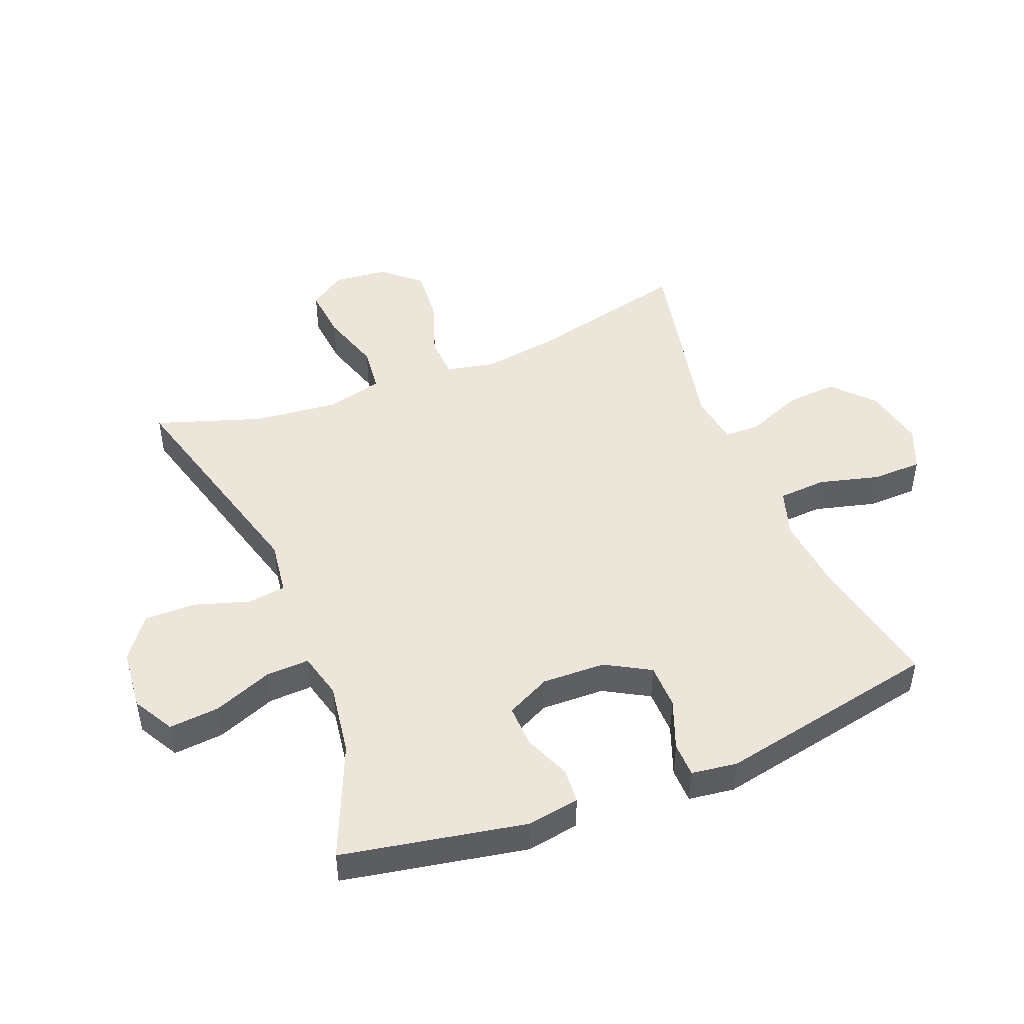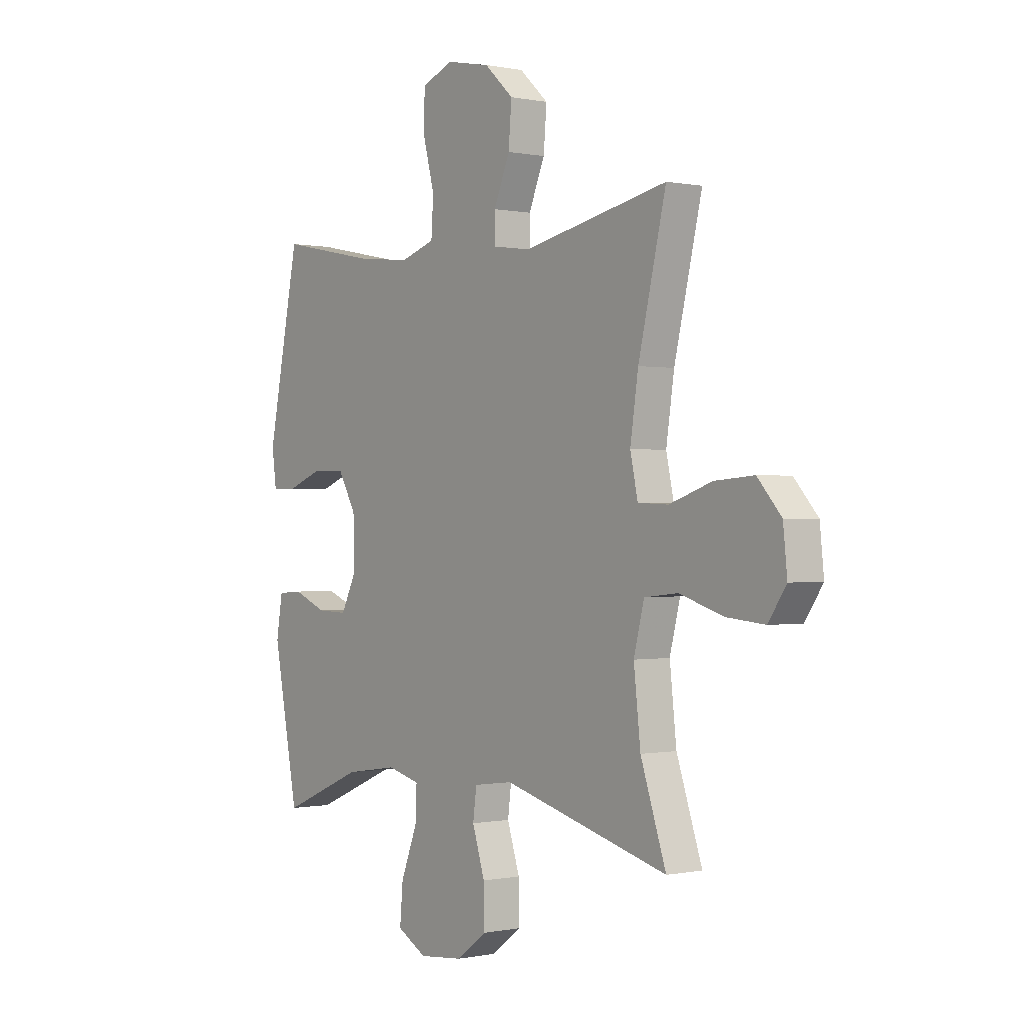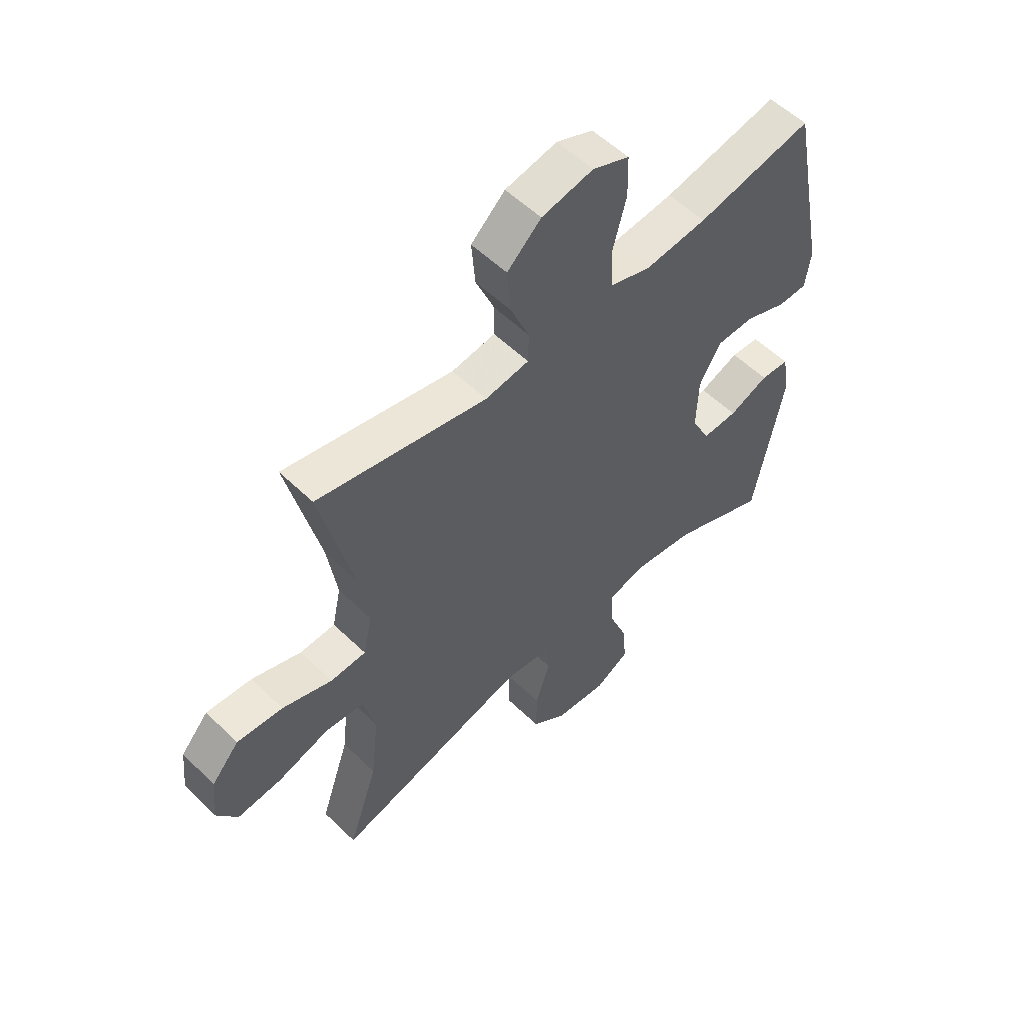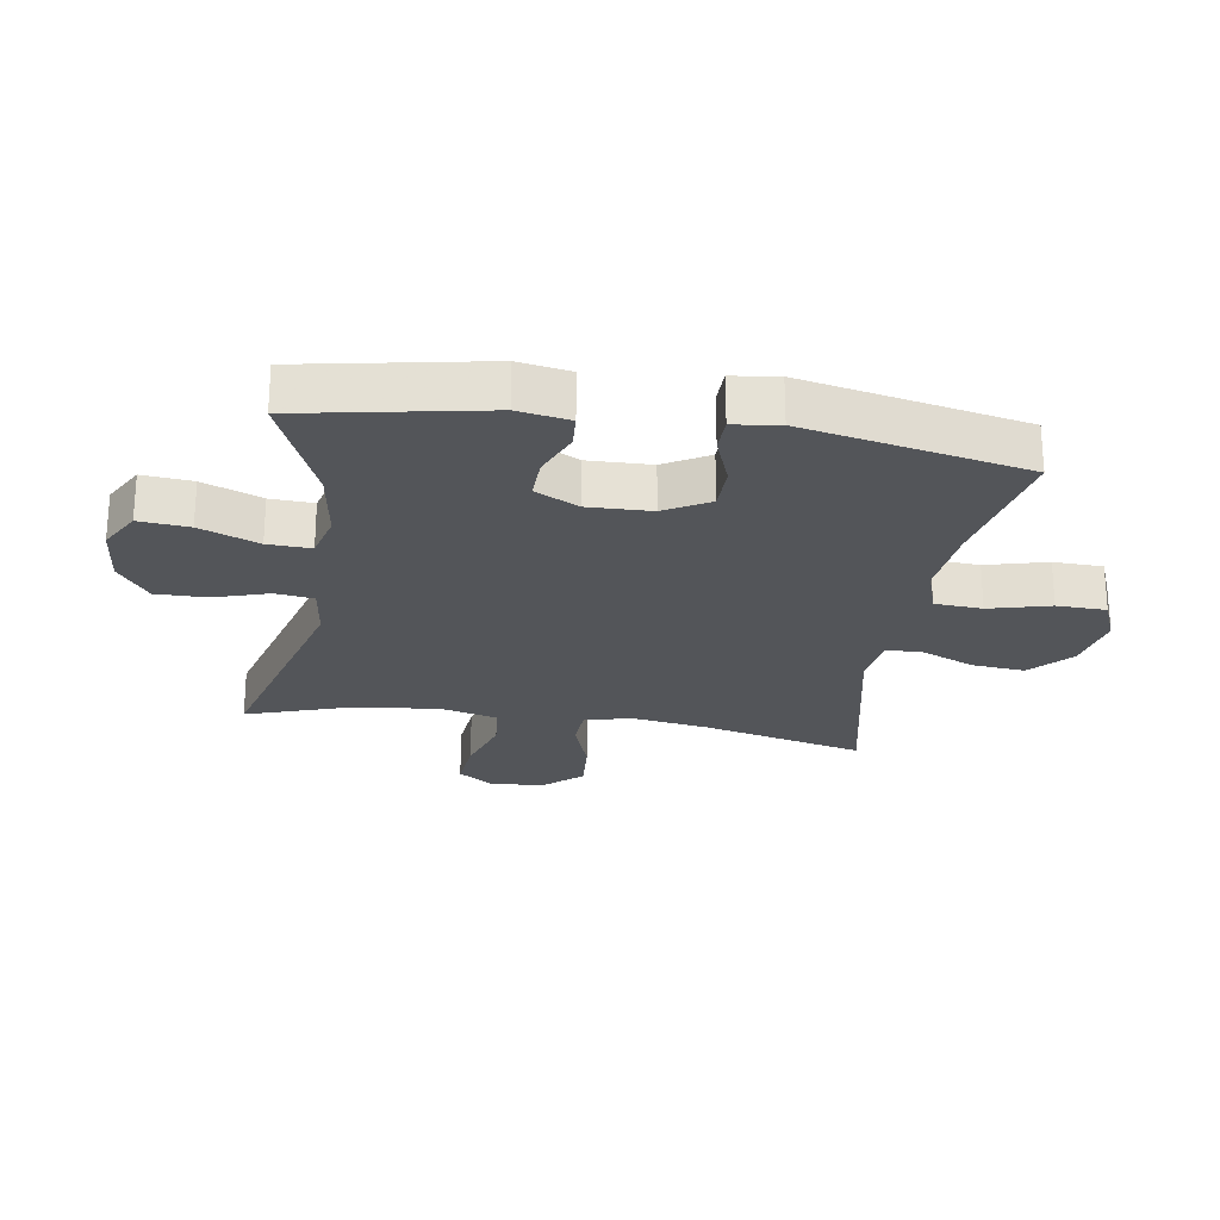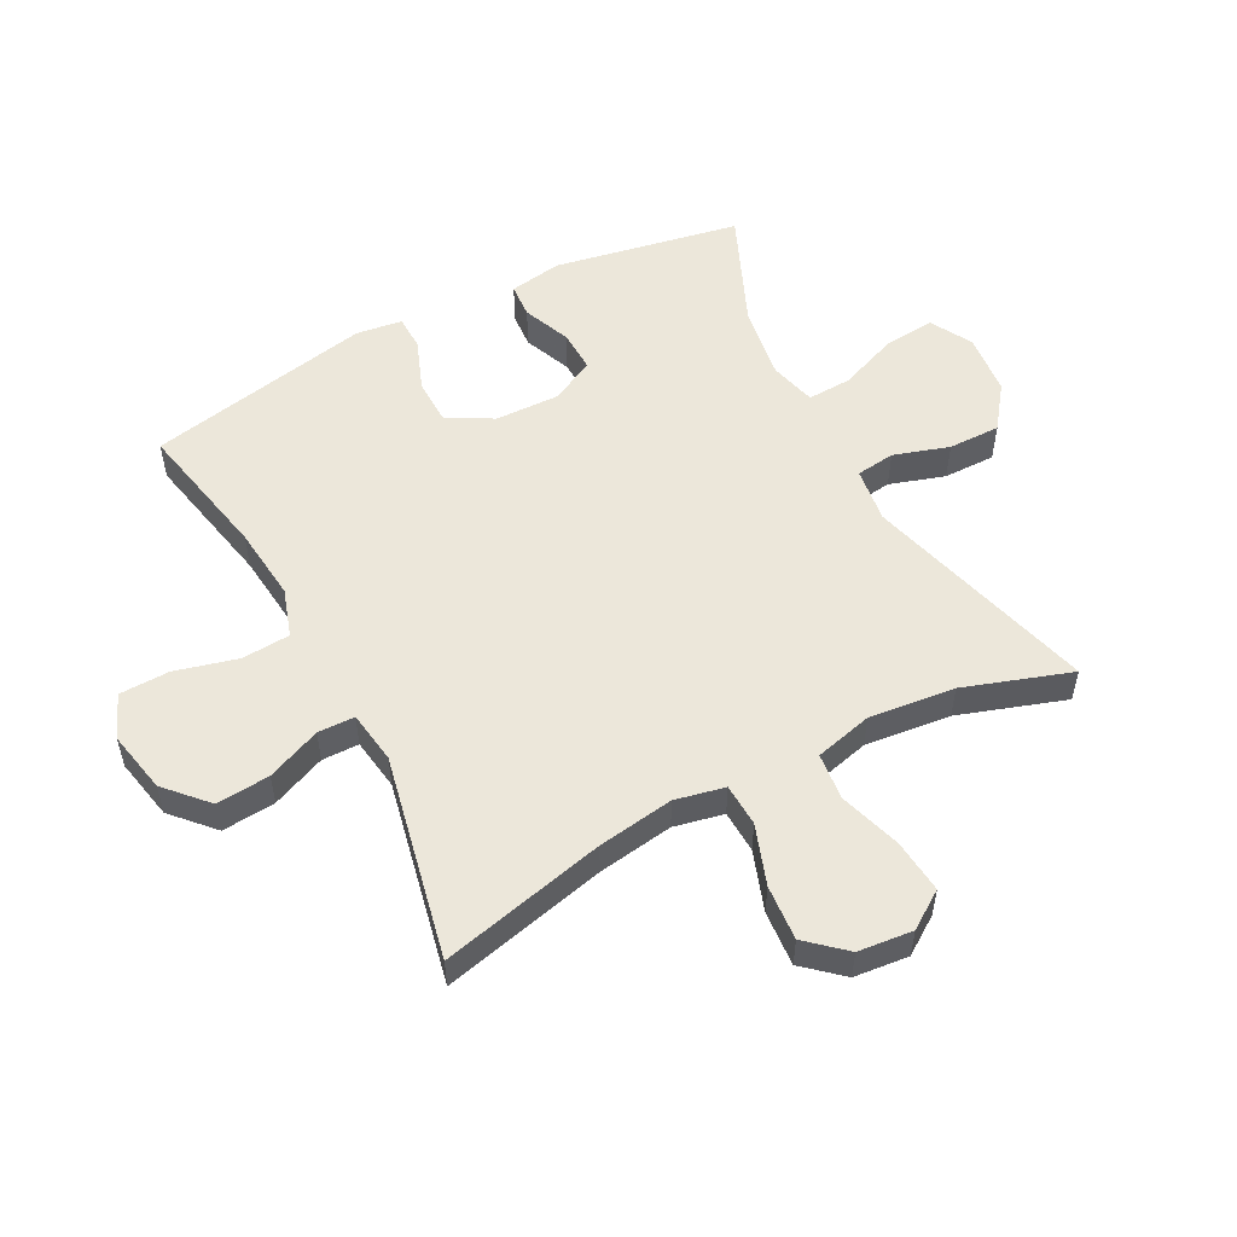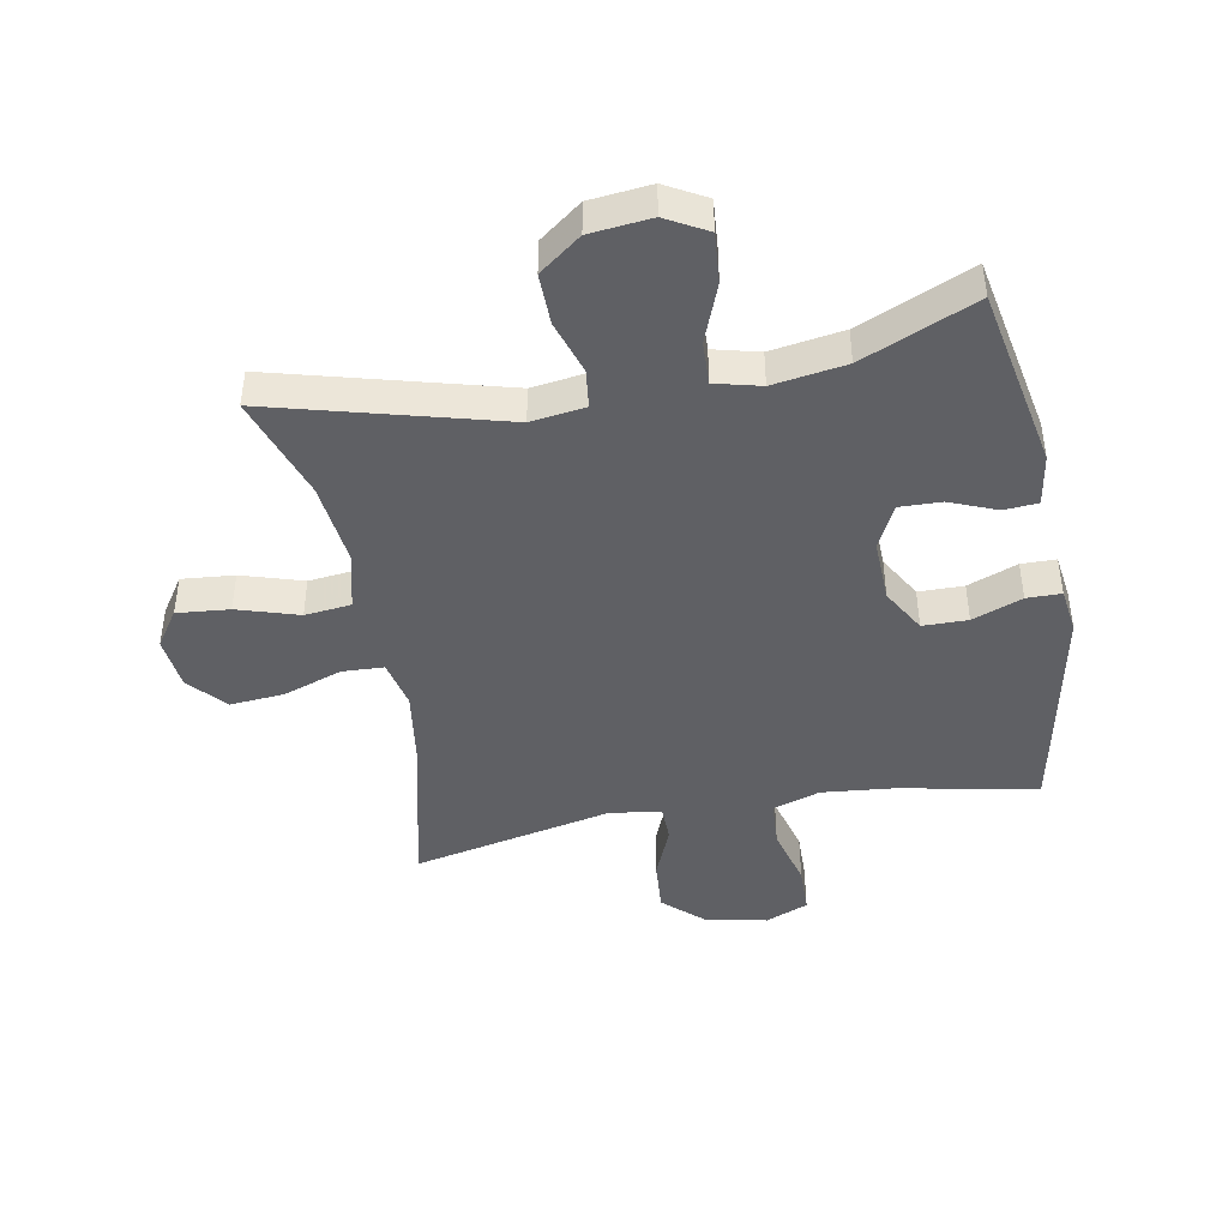
<metadata>
{"format":"obj","ext":"obj","renderer":"f3d","projection":"perspective","resolution":1024,"background":"white","views":[{"elev":47.4,"azim":-111.8,"up":"+Y"},{"elev":-0.1,"azim":52.5,"up":"+Z"},{"elev":55.3,"azim":135.5,"up":"+Z"},{"elev":-24.5,"azim":-99.1,"up":"+Y"},{"elev":53.7,"azim":62.2,"up":"+Y"},{"elev":-44.0,"azim":-169.3,"up":"+Y"}]}
</metadata>
<code>
v 0.5 0.07 0.5
v 0.438 0.07 0.237
v 0.42 0.07 0.116
v 0.437 0.07 0.037
v 0.505 0.07 0.034
v 0.6 0.07 0.067
v 0.688 0.07 0.074
v 0.741 0.07 0.014
v 0.75 0.07 -0.073
v 0.71 0.07 -0.132
v 0.625 0.07 -0.124
v 0.526 0.07 -0.093
v 0.451 0.07 -0.101
v 0.428 0.07 -0.193
v 0.443 0.07 -0.33
v 0.5 0.07 -0.5
v 0.129 0.07 -0.399
v 0.041 0.07 -0.411
v 0.033 0.07 -0.473
v 0.061 0.07 -0.561
v 0.062 0.07 -0.644
v -0.006 0.07 -0.695
v -0.105 0.07 -0.705
v -0.171 0.07 -0.668
v -0.164 0.07 -0.587
v -0.127 0.07 -0.492
v -0.124 0.07 -0.422
v -0.198 0.07 -0.403
v -0.316 0.07 -0.421
v -0.5 0.07 -0.5
v -0.556 0.07 -0.204
v -0.542 0.07 -0.12
v -0.487 0.07 -0.116
v -0.411 0.07 -0.147
v -0.343 0.07 -0.149
v -0.308 0.07 -0.078
v -0.311 0.07 0.024
v -0.352 0.07 0.096
v -0.425 0.07 0.097
v -0.506 0.07 0.066
v -0.562 0.07 0.067
v -0.572 0.07 0.141
v -0.5 0.07 0.5
v -0.278 0.07 0.455
v -0.159 0.07 0.443
v -0.082 0.07 0.468
v -0.077 0.07 0.545
v -0.103 0.07 0.644
v -0.101 0.07 0.724
v -0.031 0.07 0.753
v 0.068 0.07 0.733
v 0.133 0.07 0.673
v 0.126 0.07 0.588
v 0.09 0.07 0.502
v 0.091 0.07 0.443
v 0.175 0.07 0.431
v 0.5 0 0.5
v 0.438 0 0.237
v 0.42 0 0.116
v 0.437 0 0.037
v 0.505 0 0.034
v 0.6 0 0.067
v 0.688 0 0.074
v 0.741 0 0.014
v 0.75 0 -0.073
v 0.71 0 -0.132
v 0.625 0 -0.124
v 0.526 0 -0.093
v 0.451 0 -0.101
v 0.428 0 -0.193
v 0.443 0 -0.33
v 0.5 0 -0.5
v 0.129 0 -0.399
v 0.041 0 -0.411
v 0.033 0 -0.473
v 0.061 0 -0.561
v 0.062 0 -0.644
v -0.006 0 -0.695
v -0.105 0 -0.705
v -0.171 0 -0.668
v -0.164 0 -0.587
v -0.127 0 -0.492
v -0.124 0 -0.422
v -0.198 0 -0.403
v -0.316 0 -0.421
v -0.5 0 -0.5
v -0.556 0 -0.204
v -0.542 0 -0.12
v -0.487 0 -0.116
v -0.411 0 -0.147
v -0.343 0 -0.149
v -0.308 0 -0.078
v -0.311 0 0.024
v -0.352 0 0.096
v -0.425 0 0.097
v -0.506 0 0.066
v -0.562 0 0.067
v -0.572 0 0.141
v -0.5 0 0.5
v -0.278 0 0.455
v -0.159 0 0.443
v -0.082 0 0.468
v -0.077 0 0.545
v -0.103 0 0.644
v -0.101 0 0.724
v -0.031 0 0.753
v 0.068 0 0.733
v 0.133 0 0.673
v 0.126 0 0.588
v 0.09 0 0.502
v 0.091 0 0.443
v 0.175 0 0.431
f 52 53 54
f 51 52 54
f 50 51 54
f 49 50 54
f 48 49 54
f 47 48 54
f 46 47 54 55
f 45 46 55
f 42 43 44
f 41 42 44
f 40 41 44
f 39 40 44
f 38 39 44 45
f 45 55 56
f 38 45 56
f 37 38 56
f 32 33 34
f 31 32 34
f 30 31 34
f 29 30 34
f 28 29 34 35
f 27 28 35 36
f 24 25 26
f 23 24 26
f 22 23 26
f 21 22 26
f 20 21 26
f 19 20 26
f 18 19 26 27
f 56 1 2
f 37 56 2
f 36 37 2
f 27 36 2
f 18 27 2
f 17 18 2
f 10 11 12
f 9 10 12
f 8 9 12
f 7 8 12
f 6 7 12
f 5 6 12
f 4 5 12 13
f 3 4 13 14
f 17 2 3
f 15 16 17
f 14 15 17
f 3 14 17
f 110 109 108
f 110 108 107
f 110 107 106
f 110 106 105
f 110 105 104
f 110 104 103
f 111 110 103 102
f 111 102 101
f 100 99 98
f 100 98 97
f 100 97 96
f 100 96 95
f 101 100 95 94
f 112 111 101
f 112 101 94
f 112 94 93
f 90 89 88
f 90 88 87
f 90 87 86
f 90 86 85
f 91 90 85 84
f 92 91 84 83
f 82 81 80
f 82 80 79
f 82 79 78
f 82 78 77
f 82 77 76
f 82 76 75
f 83 82 75 74
f 58 57 112
f 58 112 93
f 58 93 92
f 58 92 83
f 58 83 74
f 58 74 73
f 68 67 66
f 68 66 65
f 68 65 64
f 68 64 63
f 68 63 62
f 68 62 61
f 69 68 61 60
f 70 69 60 59
f 59 58 73
f 73 72 71
f 73 71 70
f 73 70 59
f 1 57 58 2
f 2 58 59 3
f 3 59 60 4
f 4 60 61 5
f 5 61 62 6
f 6 62 63 7
f 7 63 64 8
f 8 64 65 9
f 9 65 66 10
f 10 66 67 11
f 11 67 68 12
f 12 68 69 13
f 13 69 70 14
f 14 70 71 15
f 15 71 72 16
f 16 72 73 17
f 17 73 74 18
f 18 74 75 19
f 19 75 76 20
f 20 76 77 21
f 21 77 78 22
f 22 78 79 23
f 23 79 80 24
f 24 80 81 25
f 25 81 82 26
f 26 82 83 27
f 27 83 84 28
f 28 84 85 29
f 29 85 86 30
f 30 86 87 31
f 31 87 88 32
f 32 88 89 33
f 33 89 90 34
f 34 90 91 35
f 35 91 92 36
f 36 92 93 37
f 37 93 94 38
f 38 94 95 39
f 39 95 96 40
f 40 96 97 41
f 41 97 98 42
f 42 98 99 43
f 43 99 100 44
f 44 100 101 45
f 45 101 102 46
f 46 102 103 47
f 47 103 104 48
f 48 104 105 49
f 49 105 106 50
f 50 106 107 51
f 51 107 108 52
f 52 108 109 53
f 53 109 110 54
f 54 110 111 55
f 55 111 112 56
f 56 112 57 1

</code>
